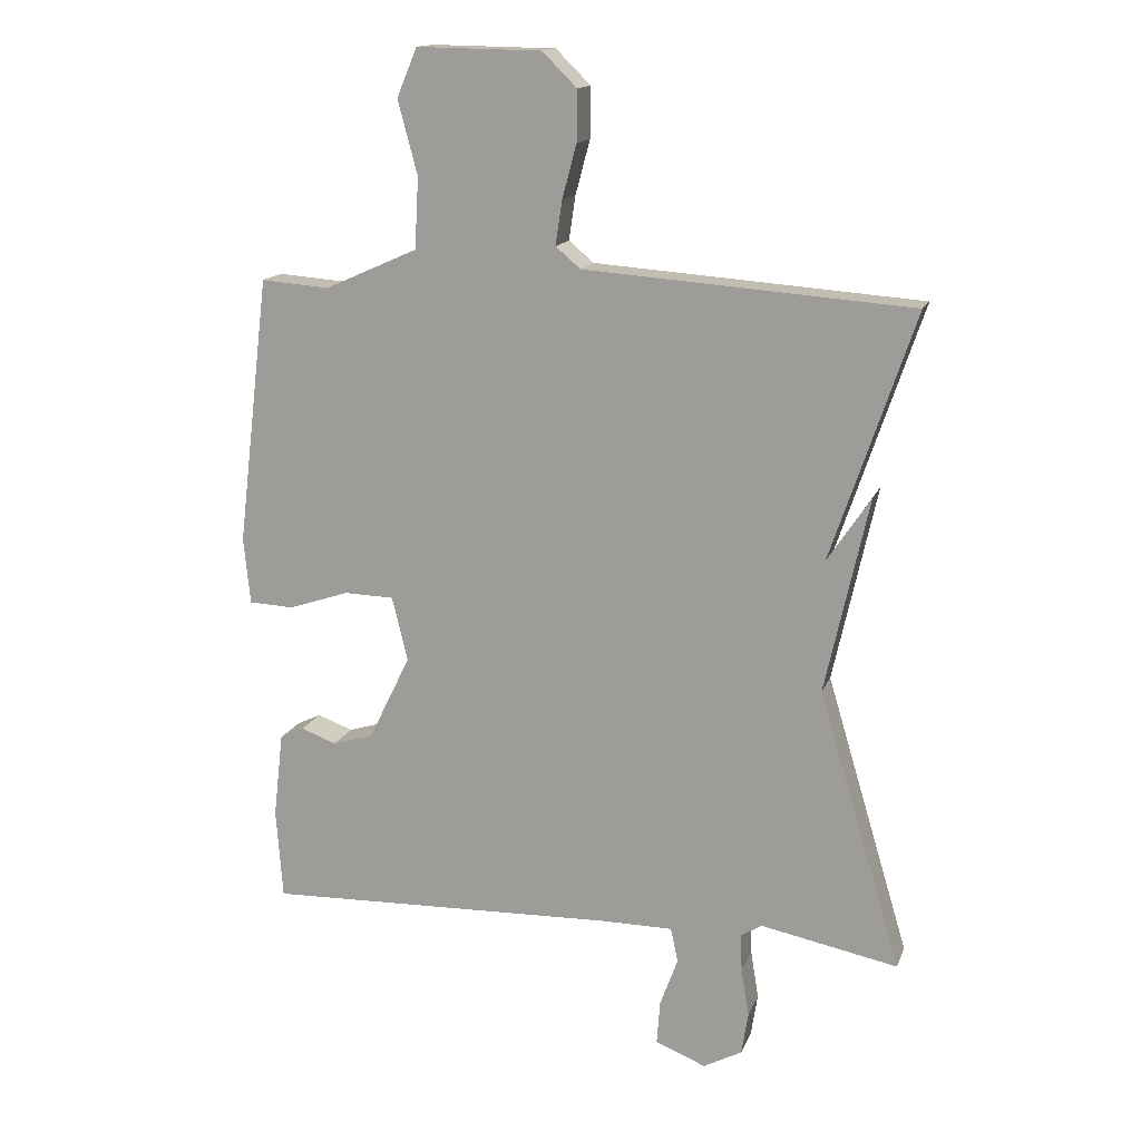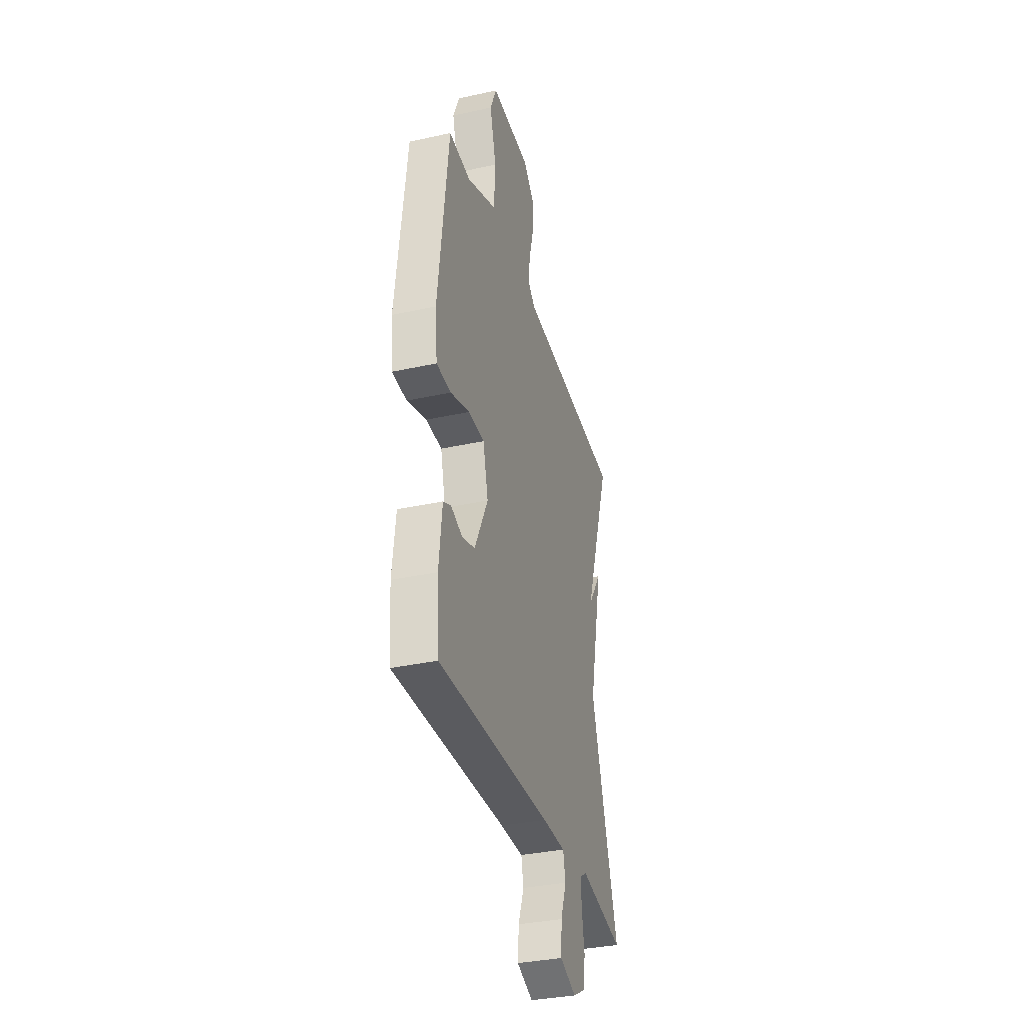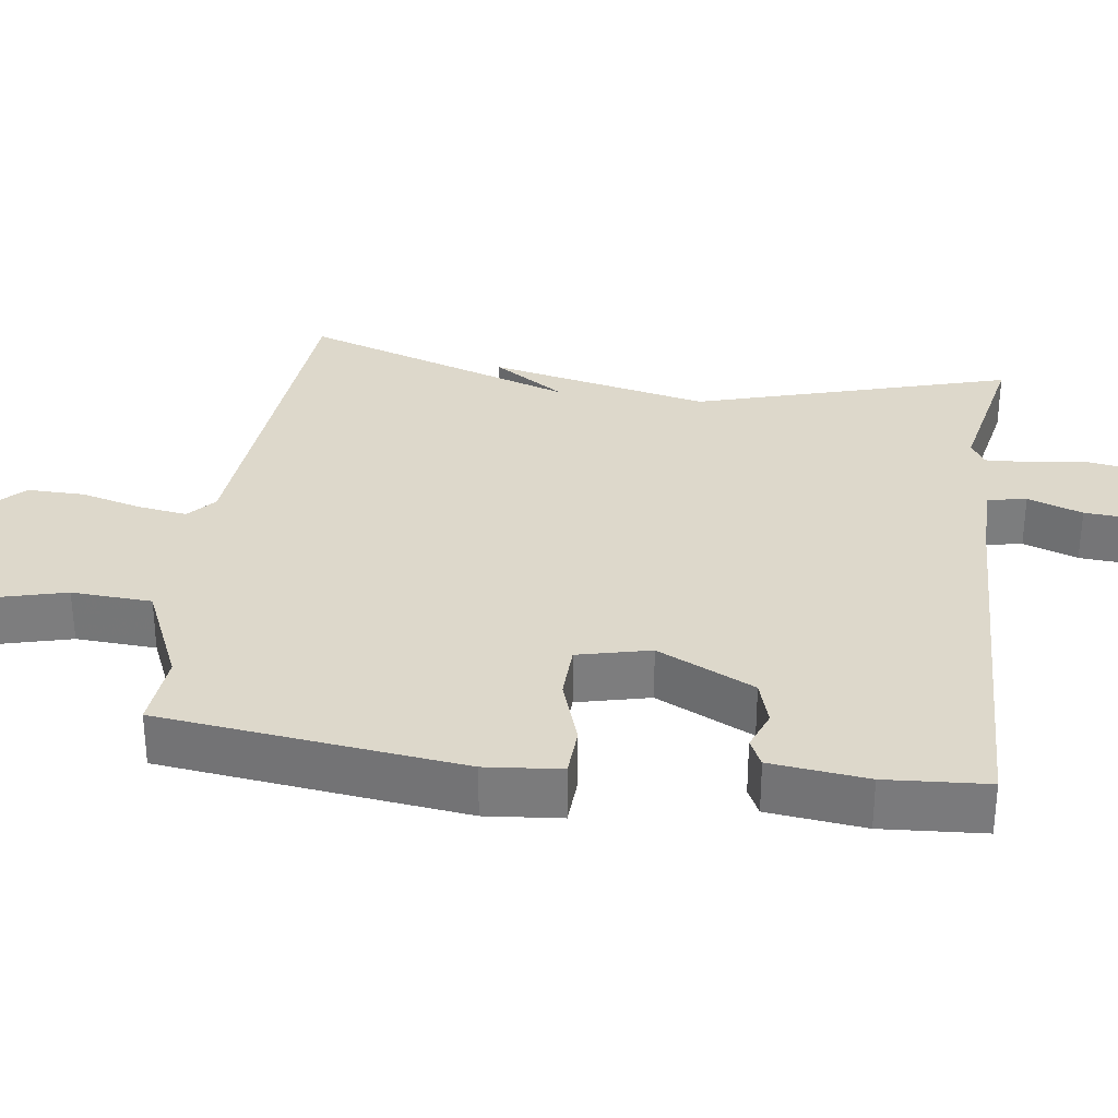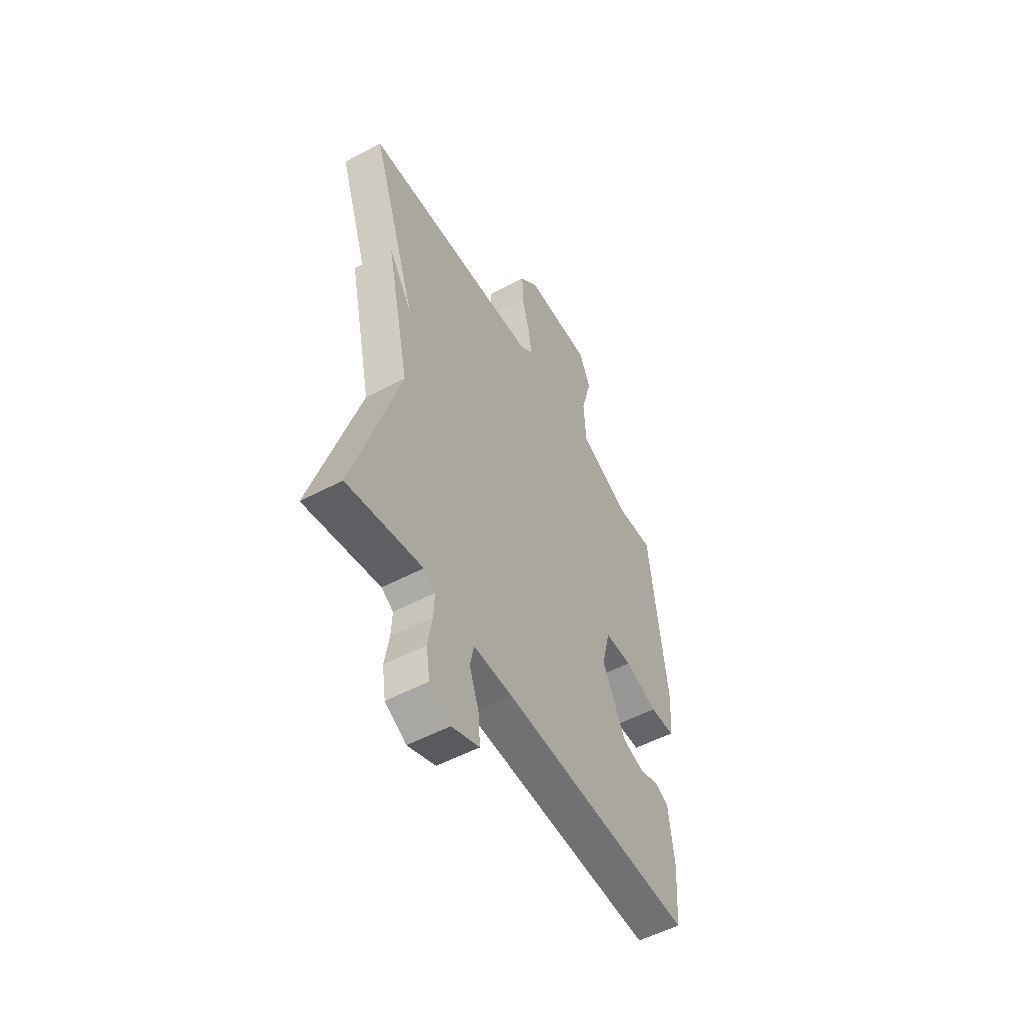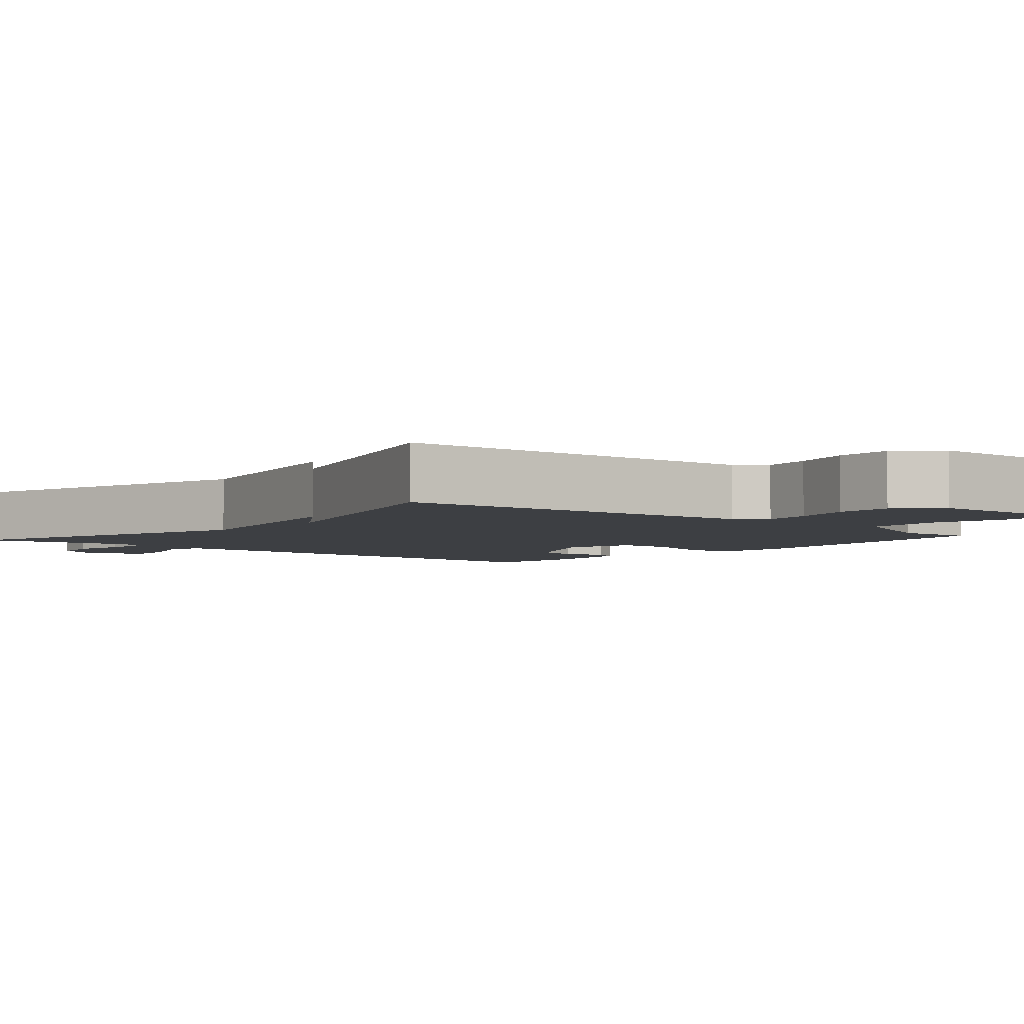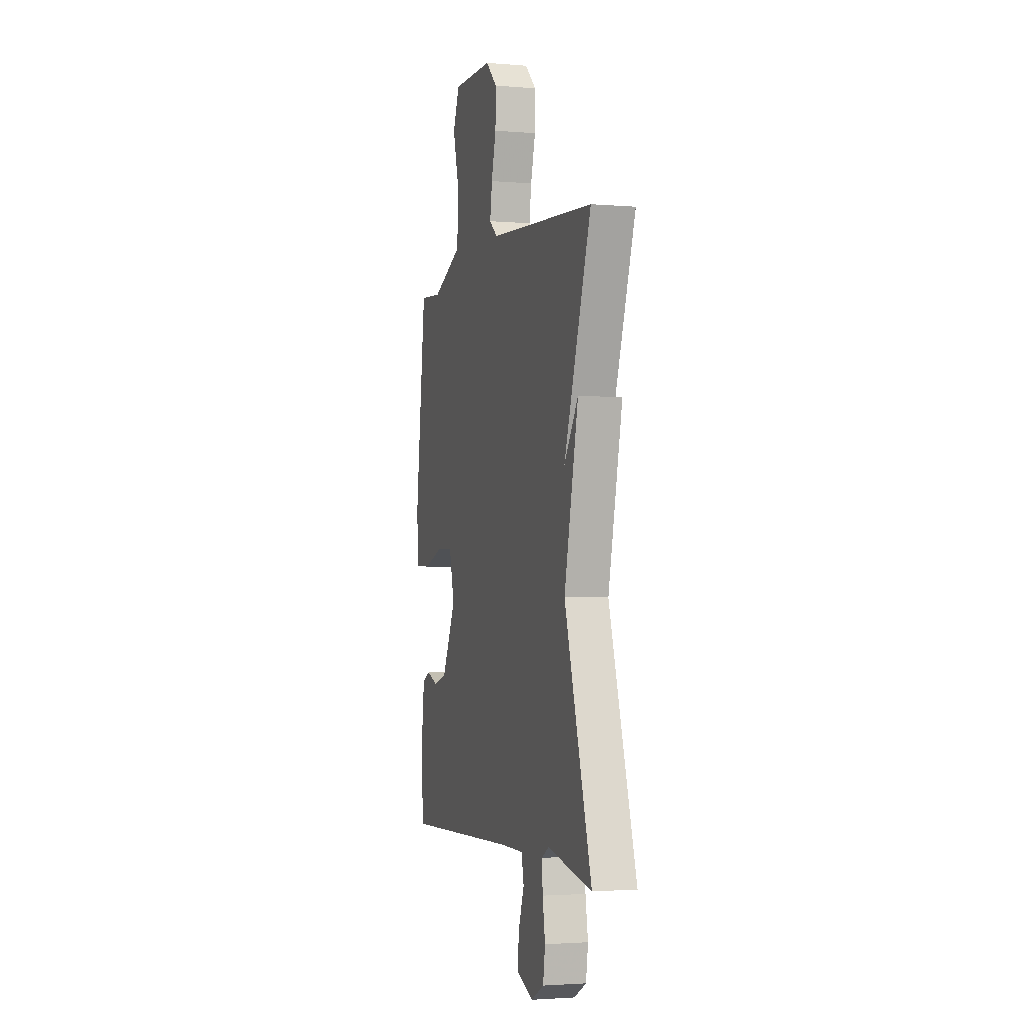
<metadata>
{"format":"obj","ext":"obj","renderer":"f3d","projection":"perspective","resolution":1024,"background":"white","views":[{"elev":15.1,"azim":-163.6,"up":"+Z"},{"elev":-34.8,"azim":106.4,"up":"+Z"},{"elev":31.3,"azim":98.0,"up":"+Y"},{"elev":-53.6,"azim":-60.5,"up":"+Z"},{"elev":-4.0,"azim":-40.6,"up":"+Y"},{"elev":-2.5,"azim":-106.5,"up":"+Z"}]}
</metadata>
<code>
v 0.5 0.07 -0.5
v -0.038 0.07 -0.482
v -0.148 0.07 -0.482
v -0.159 0.07 -0.535
v -0.132 0.07 -0.609
v -0.127 0.07 -0.676
v -0.204 0.07 -0.707
v -0.263 0.07 -0.675
v -0.273 0.07 -0.61
v -0.261 0.07 -0.537
v -0.258 0.07 -0.479
v -0.291 0.07 -0.459
v -0.5 0.07 -0.5
v -0.373 0.07 -0.075
v -0.439 0.07 0.224
v -0.373 0.07 0.125
v -0.5 0.07 0.5
v -0.001 0.07 0.536
v 0.037 0.07 0.568
v 0.027 0.07 0.635
v 0.005 0.07 0.717
v 0.004 0.07 0.794
v 0.057 0.07 0.846
v 0.247 0.07 0.849
v 0.278 0.07 0.775
v 0.248 0.07 0.663
v 0.254 0.07 0.555
v 0.396 0.07 0.492
v 0.5 0.07 0.5
v 0.549 0.07 0.091
v 0.539 0.07 -0.011
v 0.47 0.07 -0.014
v 0.378 0.07 0.017
v 0.302 0.07 0.015
v 0.278 0.07 -0.083
v 0.342 0.07 -0.214
v 0.404 0.07 -0.233
v 0.458 0.07 -0.213
v 0.495 0.07 -0.231
v 0.51 0.07 -0.362
v 0.5 0 -0.5
v -0.038 0 -0.482
v -0.148 0 -0.482
v -0.159 0 -0.535
v -0.132 0 -0.609
v -0.127 0 -0.676
v -0.204 0 -0.707
v -0.263 0 -0.675
v -0.273 0 -0.61
v -0.261 0 -0.537
v -0.258 0 -0.479
v -0.291 0 -0.459
v -0.5 0 -0.5
v -0.373 0 -0.075
v -0.439 0 0.224
v -0.373 0 0.125
v -0.5 0 0.5
v -0.001 0 0.536
v 0.037 0 0.568
v 0.027 0 0.635
v 0.005 0 0.717
v 0.004 0 0.794
v 0.057 0 0.846
v 0.247 0 0.849
v 0.278 0 0.775
v 0.248 0 0.663
v 0.254 0 0.555
v 0.396 0 0.492
v 0.5 0 0.5
v 0.549 0 0.091
v 0.539 0 -0.011
v 0.47 0 -0.014
v 0.378 0 0.017
v 0.302 0 0.015
v 0.278 0 -0.083
v 0.342 0 -0.214
v 0.404 0 -0.233
v 0.458 0 -0.213
v 0.495 0 -0.231
v 0.51 0 -0.362
f 40 1 2
f 39 40 2
f 38 39 2
f 37 38 2
f 36 37 2 3
f 35 36 3
f 34 35 3
f 31 32 33
f 30 31 33
f 29 30 33
f 28 29 33
f 27 28 33 34
f 24 25 26
f 23 24 26
f 22 23 26
f 21 22 26
f 20 21 26
f 19 20 26 27
f 27 34 3
f 19 27 3
f 18 19 3
f 14 15 16
f 12 13 14
f 11 12 14 16
f 8 9 10
f 7 8 10
f 6 7 10
f 5 6 10
f 4 5 10
f 4 10 11
f 3 4 11 16
f 3 16 17 18
f 42 41 80
f 42 80 79
f 42 79 78
f 42 78 77
f 43 42 77 76
f 43 76 75
f 43 75 74
f 73 72 71
f 73 71 70
f 73 70 69
f 73 69 68
f 74 73 68 67
f 66 65 64
f 66 64 63
f 66 63 62
f 66 62 61
f 66 61 60
f 67 66 60 59
f 43 74 67
f 43 67 59
f 43 59 58
f 56 55 54
f 54 53 52
f 56 54 52 51
f 50 49 48
f 50 48 47
f 50 47 46
f 50 46 45
f 50 45 44
f 51 50 44
f 56 51 44 43
f 58 57 56 43
f 1 41 42 2
f 2 42 43 3
f 3 43 44 4
f 4 44 45 5
f 5 45 46 6
f 6 46 47 7
f 7 47 48 8
f 8 48 49 9
f 9 49 50 10
f 10 50 51 11
f 11 51 52 12
f 12 52 53 13
f 13 53 54 14
f 14 54 55 15
f 15 55 56 16
f 16 56 57 17
f 17 57 58 18
f 18 58 59 19
f 19 59 60 20
f 20 60 61 21
f 21 61 62 22
f 22 62 63 23
f 23 63 64 24
f 24 64 65 25
f 25 65 66 26
f 26 66 67 27
f 27 67 68 28
f 28 68 69 29
f 29 69 70 30
f 30 70 71 31
f 31 71 72 32
f 32 72 73 33
f 33 73 74 34
f 34 74 75 35
f 35 75 76 36
f 36 76 77 37
f 37 77 78 38
f 38 78 79 39
f 39 79 80 40
f 40 80 41 1

</code>
